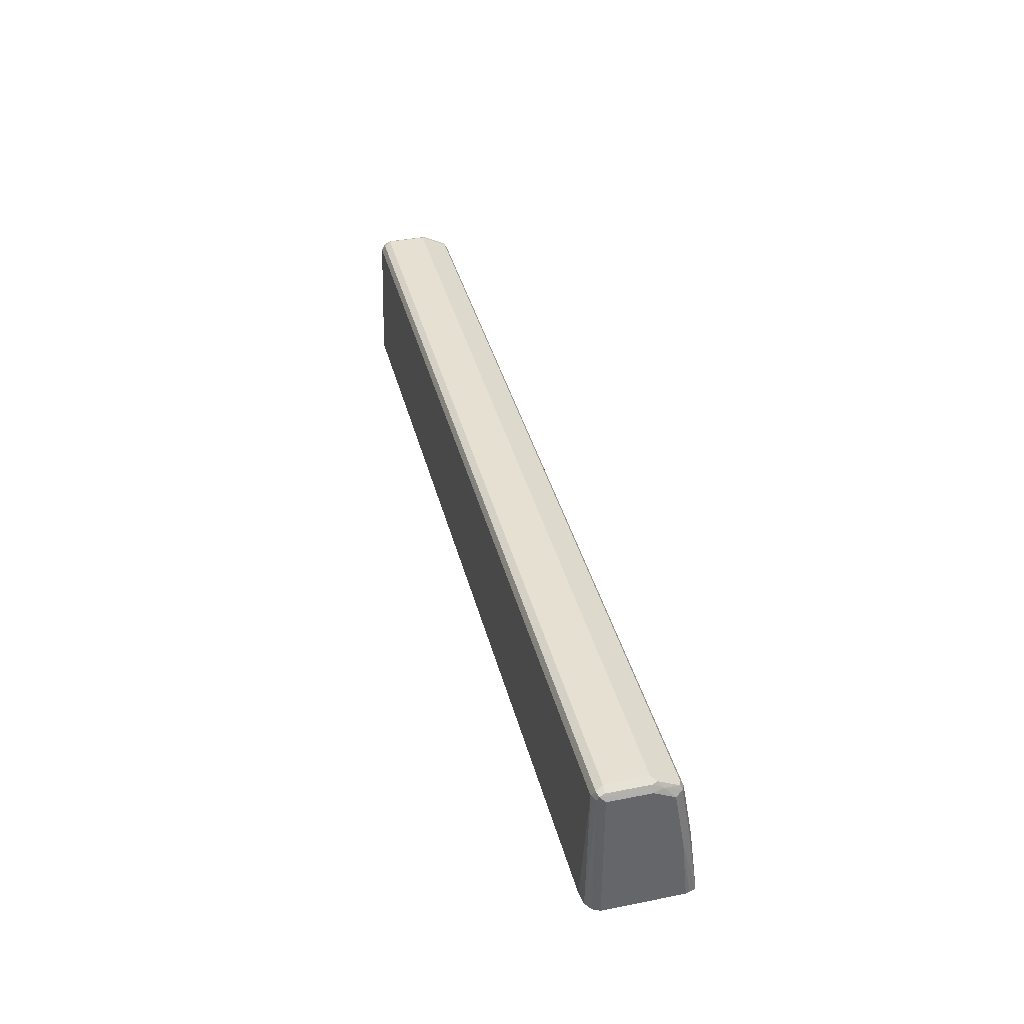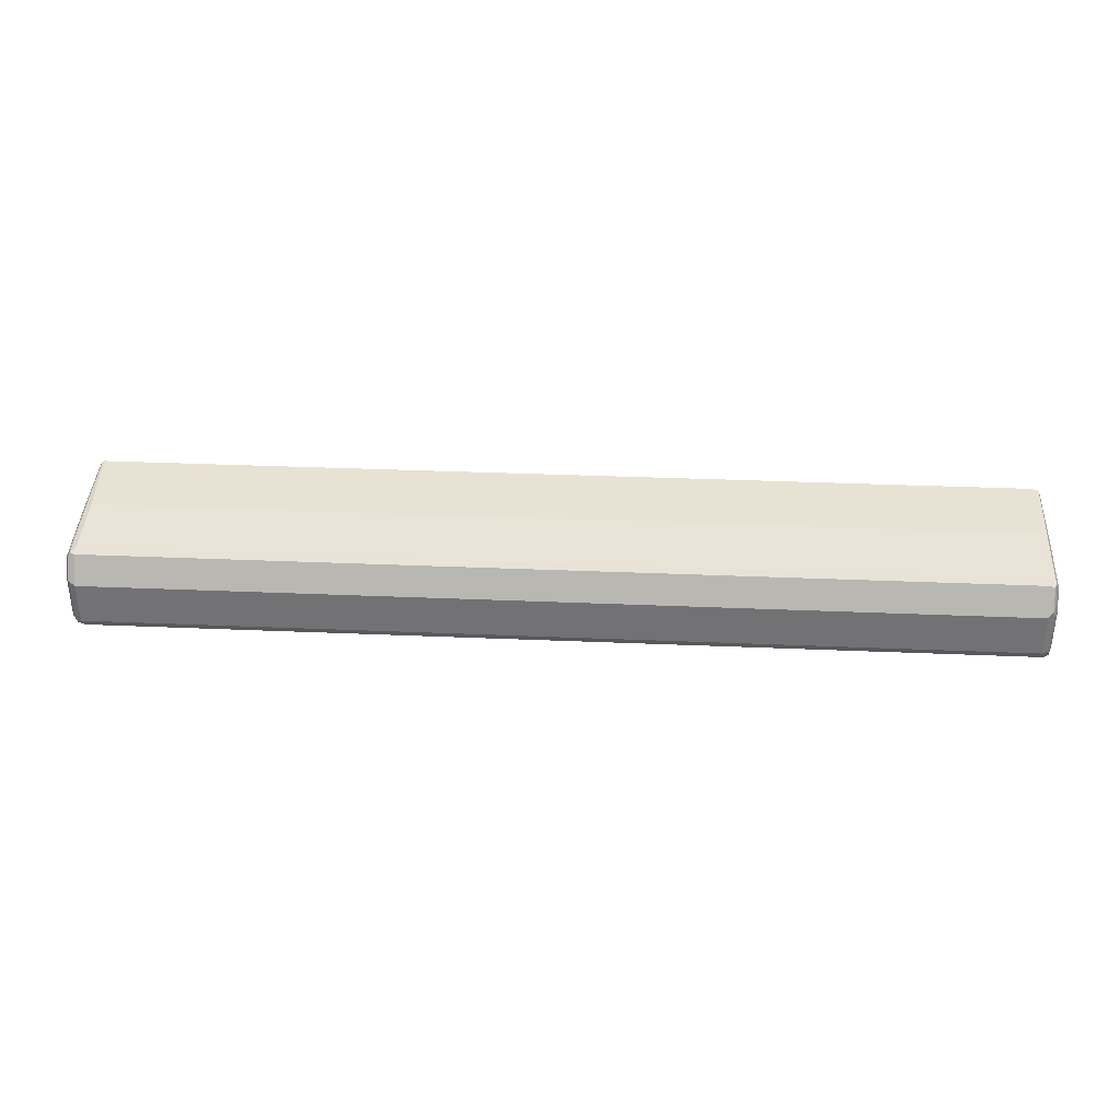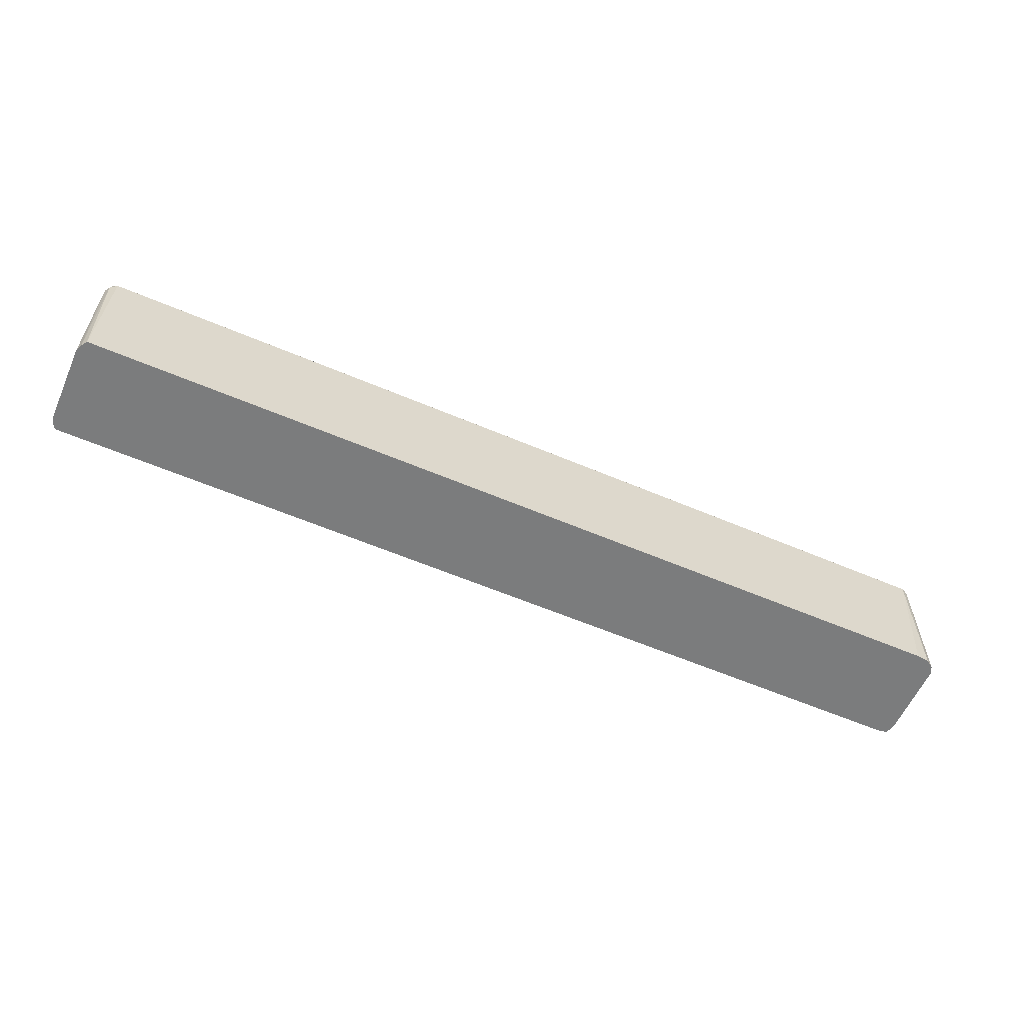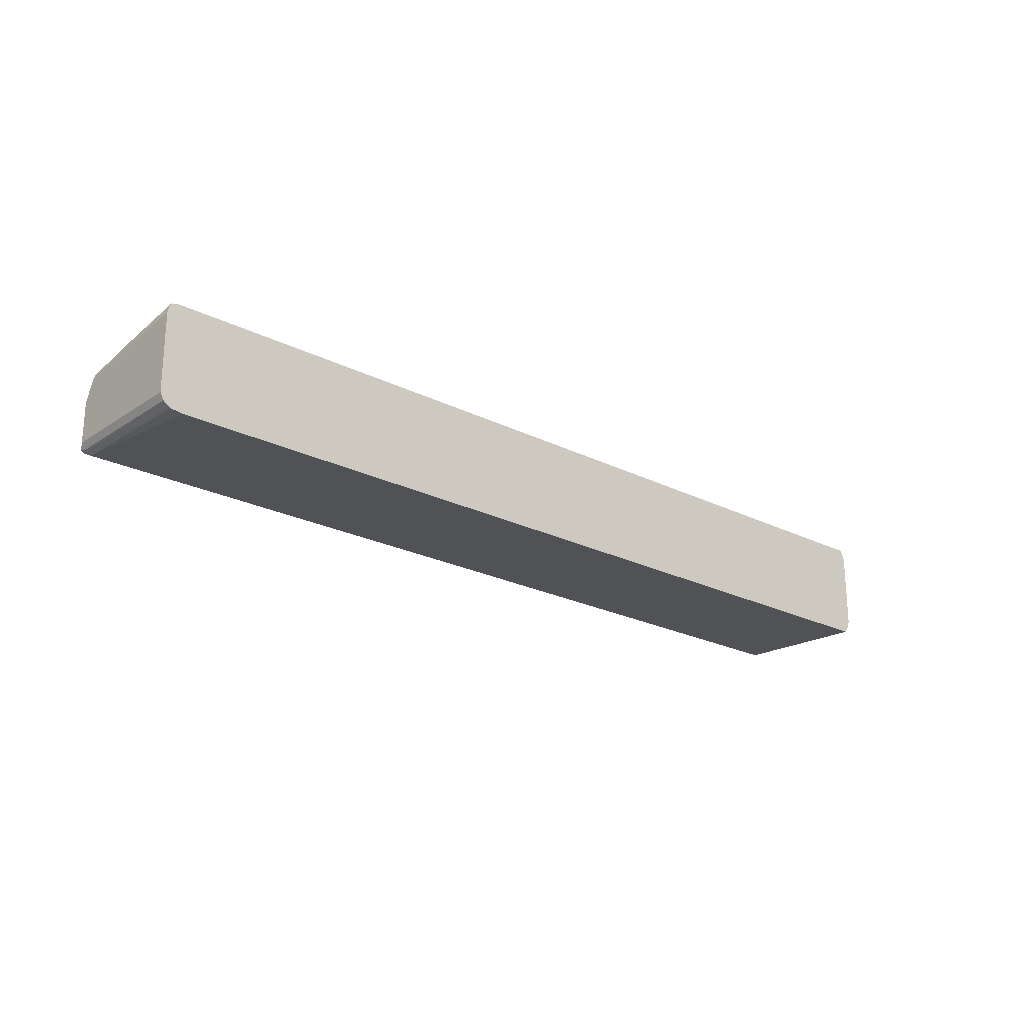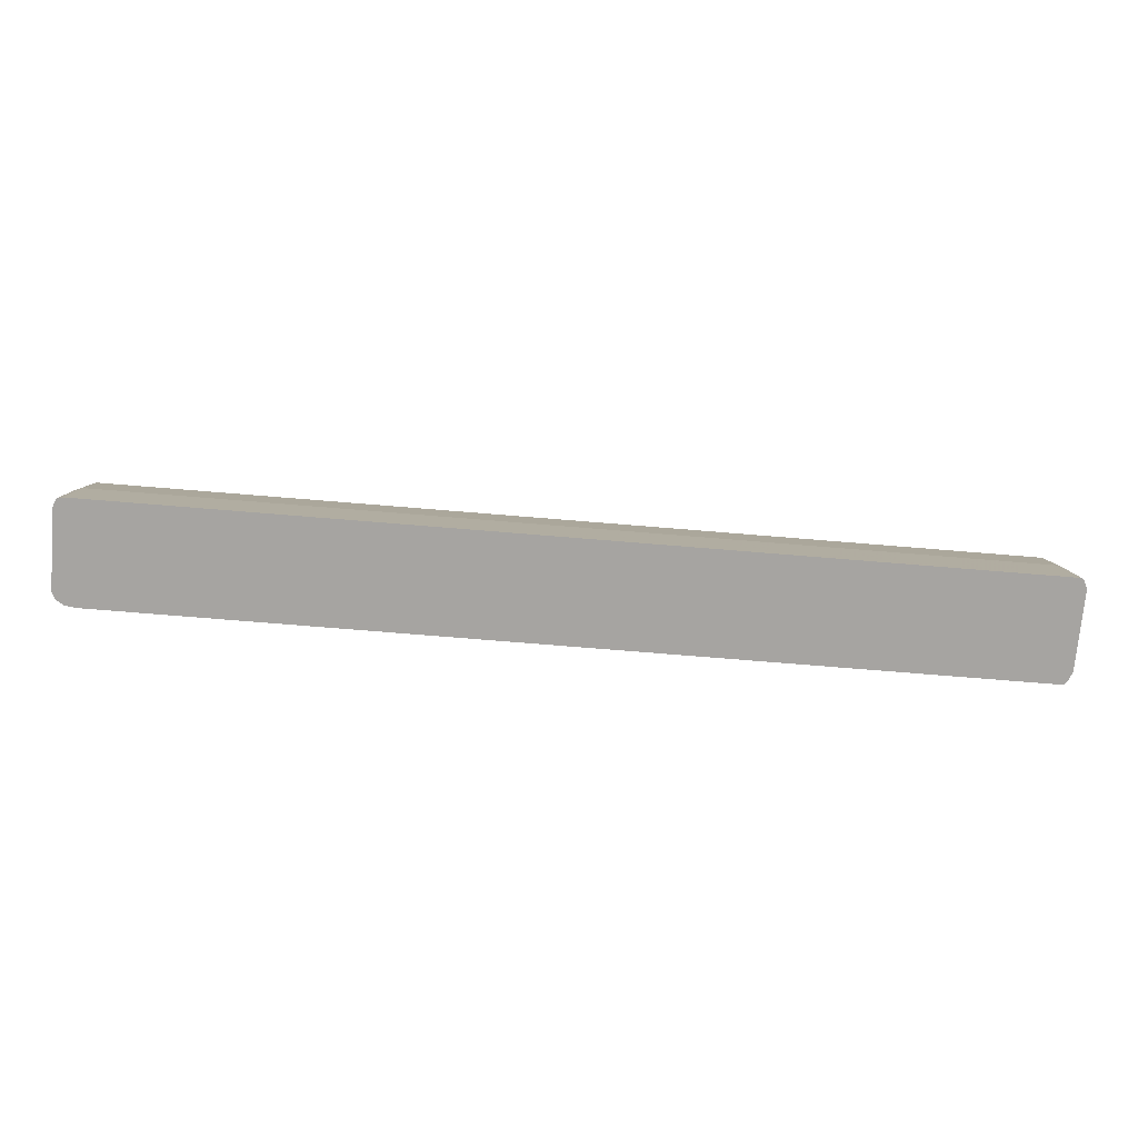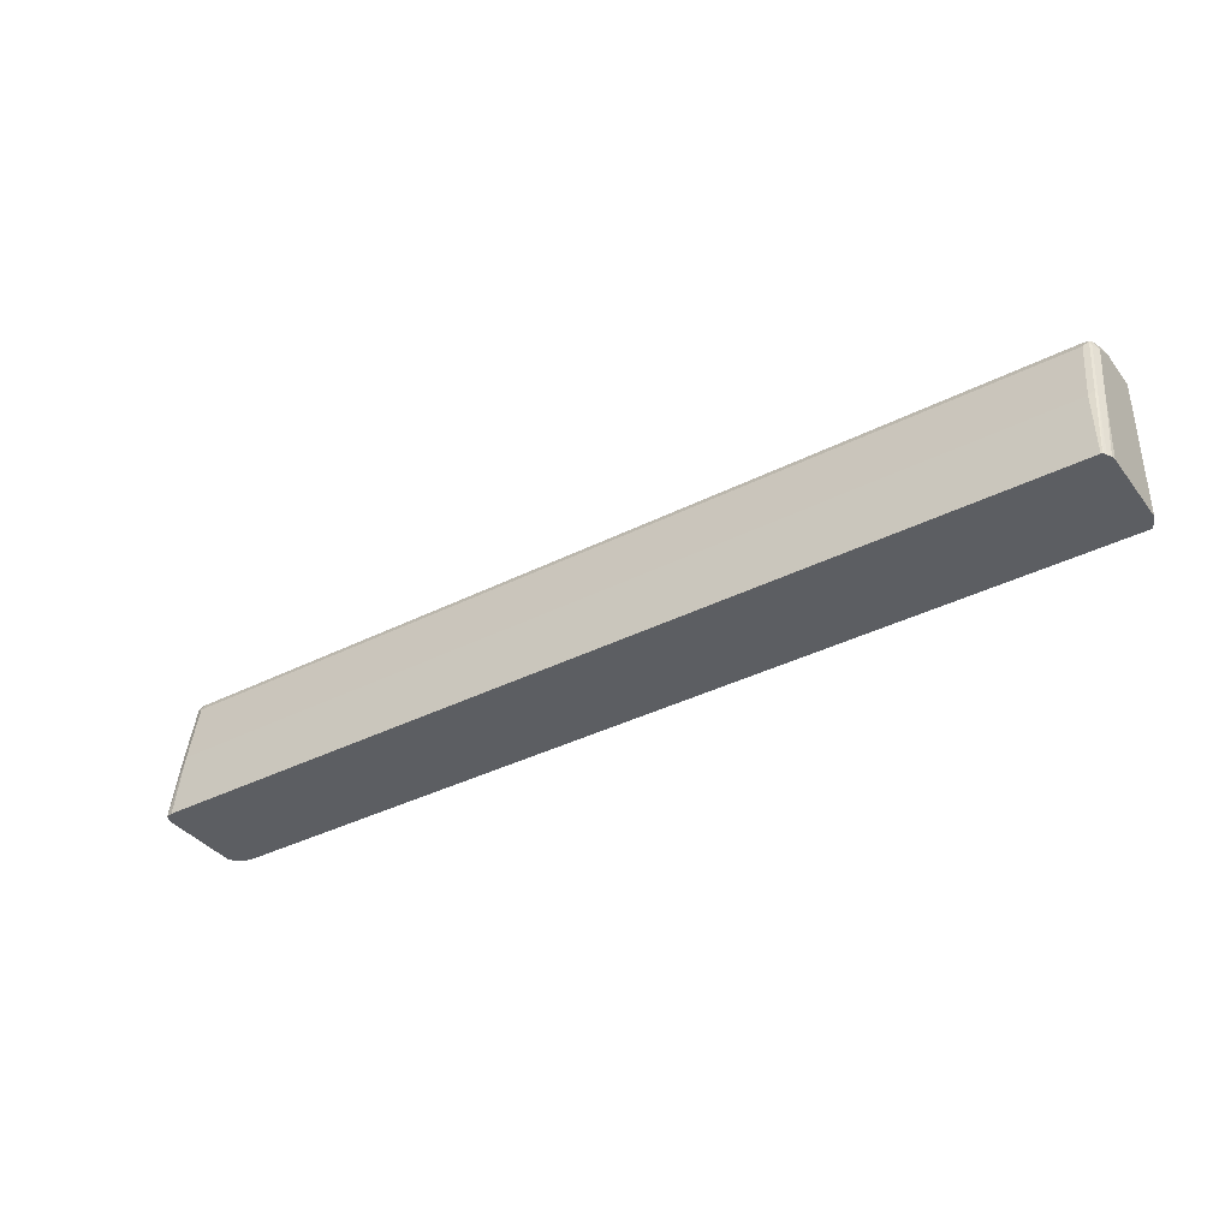
<metadata>
{"format":"obj","ext":"obj","renderer":"f3d","projection":"perspective","resolution":1024,"background":"white","views":[{"elev":38.5,"azim":75.9,"up":"+Z"},{"elev":34.0,"azim":3.3,"up":"+Y"},{"elev":-58.7,"azim":-23.8,"up":"+Z"},{"elev":-22.3,"azim":138.7,"up":"+Y"},{"elev":-73.5,"azim":175.3,"up":"+Z"},{"elev":-37.5,"azim":-147.1,"up":"+Z"}]}
</metadata>
<code>
v 0.7218 0.2769 -0.1042
v 0.7218 0.1569 -0.1042
v 0.7206 0.2825 -0.1042
v 0.7218 0.2668 5.55e-06
v 0.7218 0.1569 0.1098
v 0.7179 0.1491 0.1177
v 0.7165 0.1465 -0.1042
v 0.7166 0.2926 -0.1042
v 0.7165 0.2772 0.005246
v 0.7218 0.2511 0.09414
v 0.7218 0.2197 0.1098
v 0.7165 0.2197 0.1203
v 0.7165 0.1569 0.1203
v 0.706 0.1569 0.1255
v 0.7112 0.1465 0.1203
v 0.706 0.1412 0.1098
v 0.7165 0.1465 0.1098
v 0.7049 0.1387 -0.1042
v 0.7163 0.2928 -0.1042
v 0.706 0.2825 5.55e-06
v 0.7165 0.2615 0.09938
v 0.7179 0.2354 0.1118
v 0.7139 0.2275 0.1216
v 0.706 0.2197 0.1255
v -0.706 0.1569 0.1255
v -0.7008 0.1465 0.1203
v 0.6854 0.1362 -0.1042
v -0.706 0.1412 0.1098
v 0.706 0.2953 -0.1042
v 0.706 0.2668 0.09414
v -0.706 0.2825 5.55e-06
v 0.7139 0.2589 0.1059
v 0.706 0.2511 0.1098
v -0.706 0.2197 0.1255
v -0.7165 0.1622 0.1203
v -0.7139 0.1491 0.1177
v -0.7111 0.1362 -0.1042
v -0.7165 0.1465 0.1046
v -0.7117 0.2953 -0.1042
v 0.6669 0.2628 0.102
v 0.706 0.2615 0.1046
v -0.706 0.2668 0.09414
v -0.7139 0.2942 -0.102
v -0.7139 0.2785 0.007856
v -0.706 0.2511 0.1098
v -0.7139 0.2315 0.1177
v -0.7165 0.2249 0.1203
v -0.7218 0.1569 0.1098
v -0.7117 0.1367 -0.1042
v -0.7175 0.1455 -0.1042
v -0.7146 0.2938 -0.1042
v -0.7139 0.2628 0.102
v -0.706 0.2615 0.1046
v -0.7165 0.2772 5.55e-06
v -0.7165 0.2563 0.1046
v -0.7218 0.2511 0.09414
v -0.7218 0.2197 0.1098
v -0.7218 0.1569 -0.1042
v -0.717 0.2899 -0.1042
v -0.7165 0.2615 0.09414
v -0.7218 0.2668 5.55e-06
v -0.7218 0.2769 -0.1042
v -0.7204 0.2832 -0.1042
f 1 2 7
f 35 48 36
f 34 46 47
f 34 45 46
f 33 53 45
f 33 41 53
f 32 41 33
f 31 52 42
f 31 44 52
f 31 43 44
f 31 39 43
f 30 52 40
f 30 42 52
f 30 41 32
f 30 40 41
f 28 38 37
f 28 36 38
f 26 36 28
f 25 36 26
f 25 35 36
f 25 47 35
f 25 34 47
f 24 45 34
f 24 33 45
f 23 33 24
f 23 32 33
f 22 32 23
f 21 32 22
f 35 47 57
f 21 30 32
f 35 57 48
f 37 38 49
f 61 63 62
f 59 63 61
f 54 56 60
f 54 61 56
f 54 59 61
f 52 56 55
f 52 60 56
f 51 59 54
f 48 58 50
f 48 61 62
f 48 56 61
f 48 57 56
f 47 56 57
f 47 55 56
f 46 55 47
f 46 52 55
f 45 52 46
f 45 53 52
f 44 60 52
f 44 54 60
f 43 54 44
f 43 51 54
f 40 53 41
f 40 52 53
f 39 51 43
f 38 50 49
f 38 48 50
f 36 48 38
f 20 42 30
f 48 62 58
f 20 39 31
f 5 11 6
f 4 21 10
f 4 9 21
f 4 8 9
f 3 8 4
f 2 6 7
f 2 5 6
f 1 5 2
f 1 11 5
f 1 10 11
f 1 3 4
f 1 8 3
f 1 19 8
f 1 29 19
f 1 39 29
f 1 51 39
f 1 59 51
f 1 63 59
f 1 62 63
f 1 58 62
f 1 50 58
f 1 49 50
f 1 37 49
f 1 27 37
f 1 18 27
f 1 7 18
f 20 31 42
f 6 11 12
f 6 12 13
f 1 4 10
f 6 14 15
f 20 29 39
f 19 29 20
f 6 13 14
f 16 28 37
f 16 18 17
f 16 27 18
f 15 28 16
f 15 26 28
f 14 26 15
f 14 25 26
f 14 34 25
f 14 24 34
f 14 23 24
f 13 23 14
f 16 37 27
f 12 22 23
f 12 23 13
f 6 15 16
f 6 16 17
f 7 17 18
f 8 19 9
f 9 19 20
f 6 17 7
f 9 30 21
f 10 22 11
f 10 21 22
f 11 22 12
f 9 20 30

</code>
